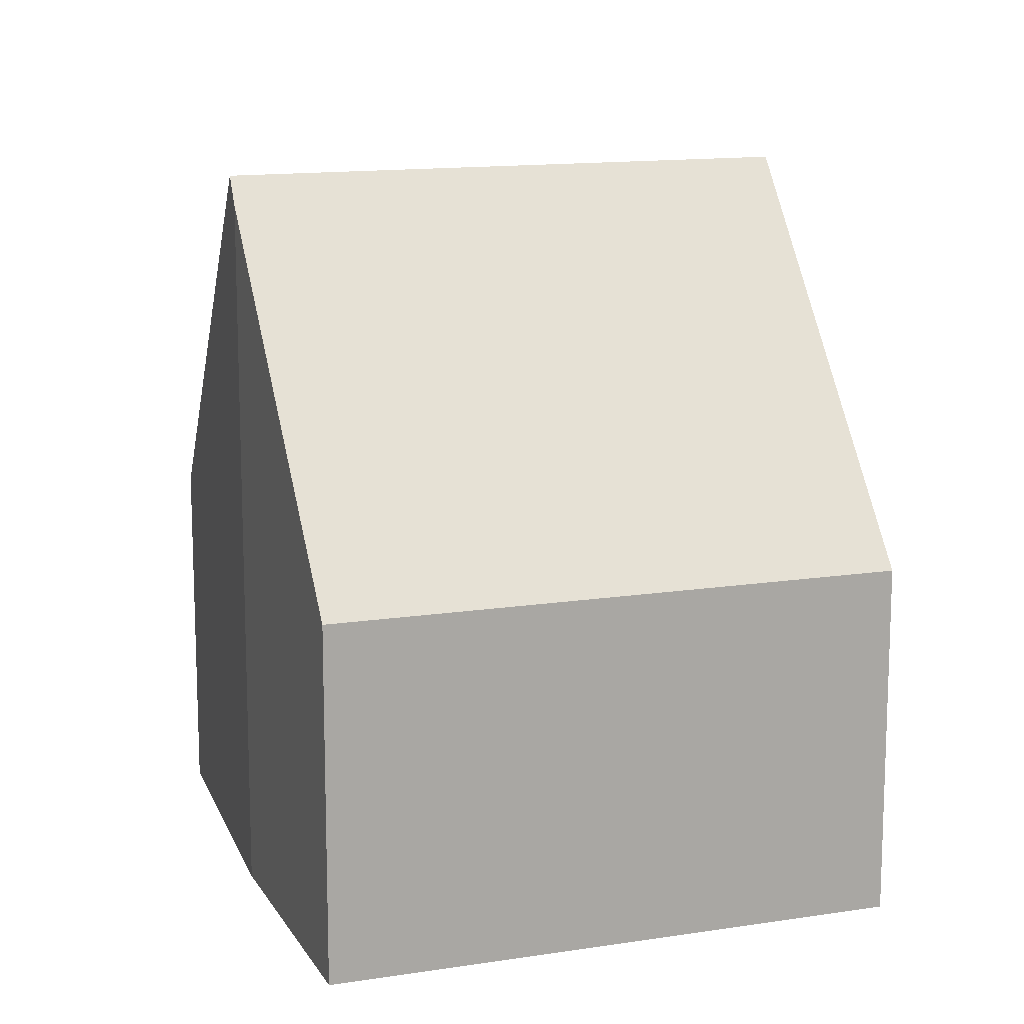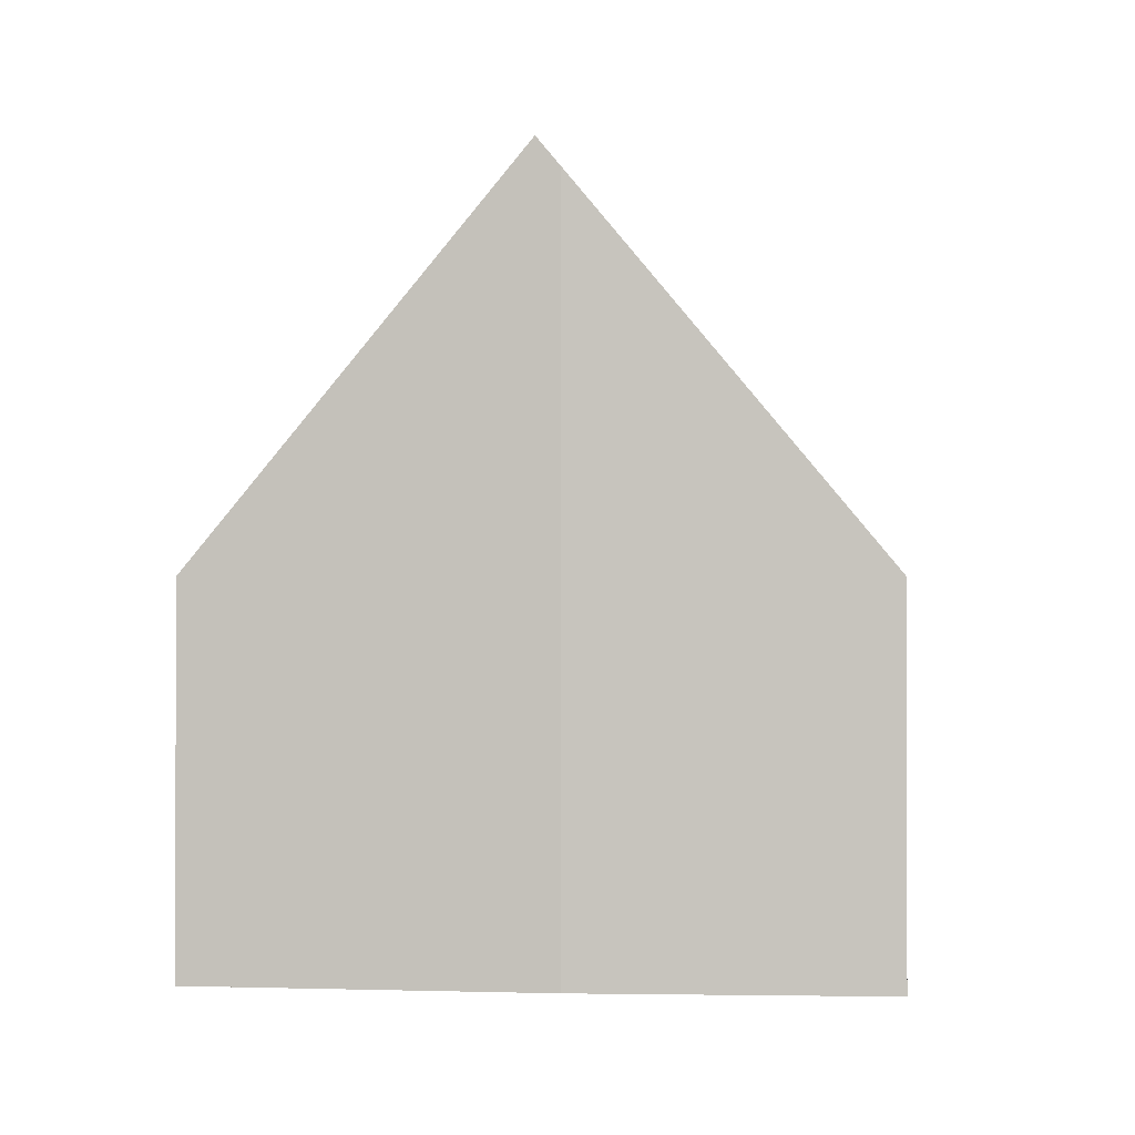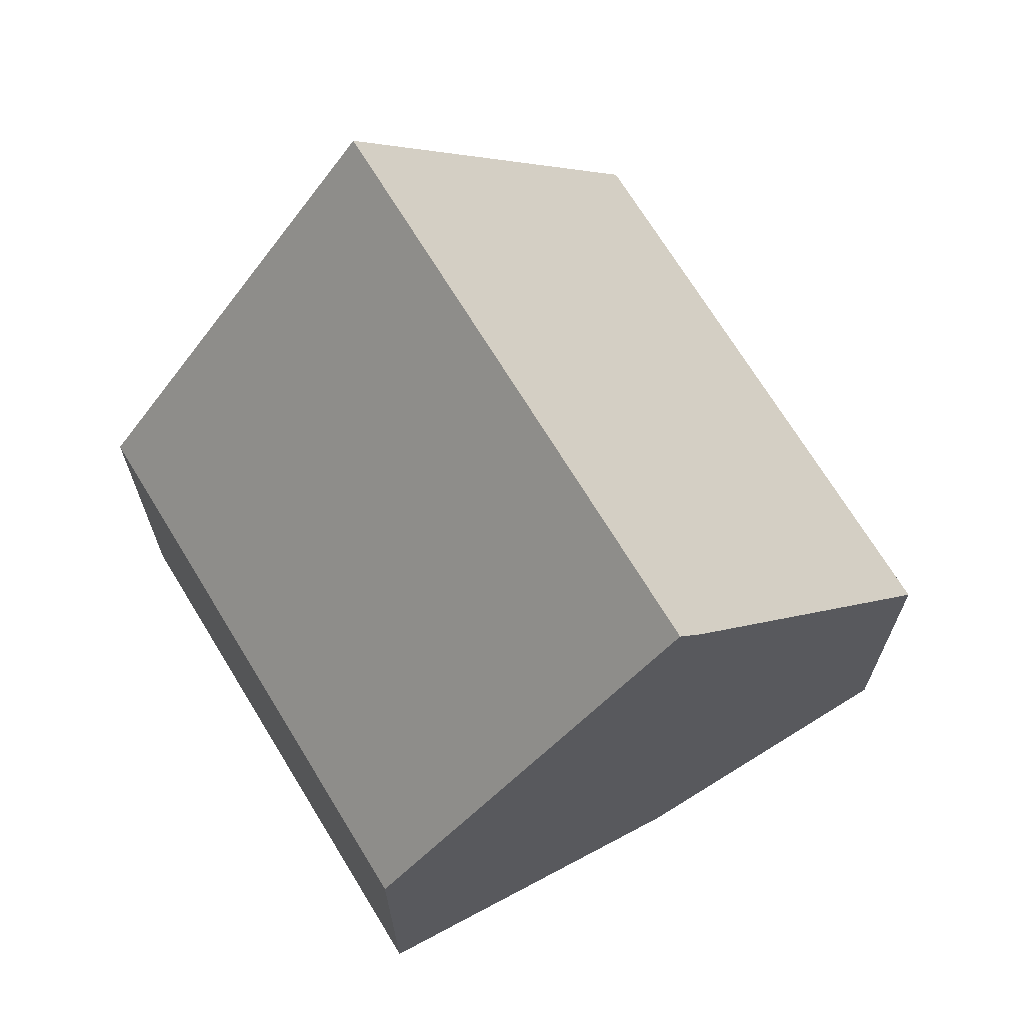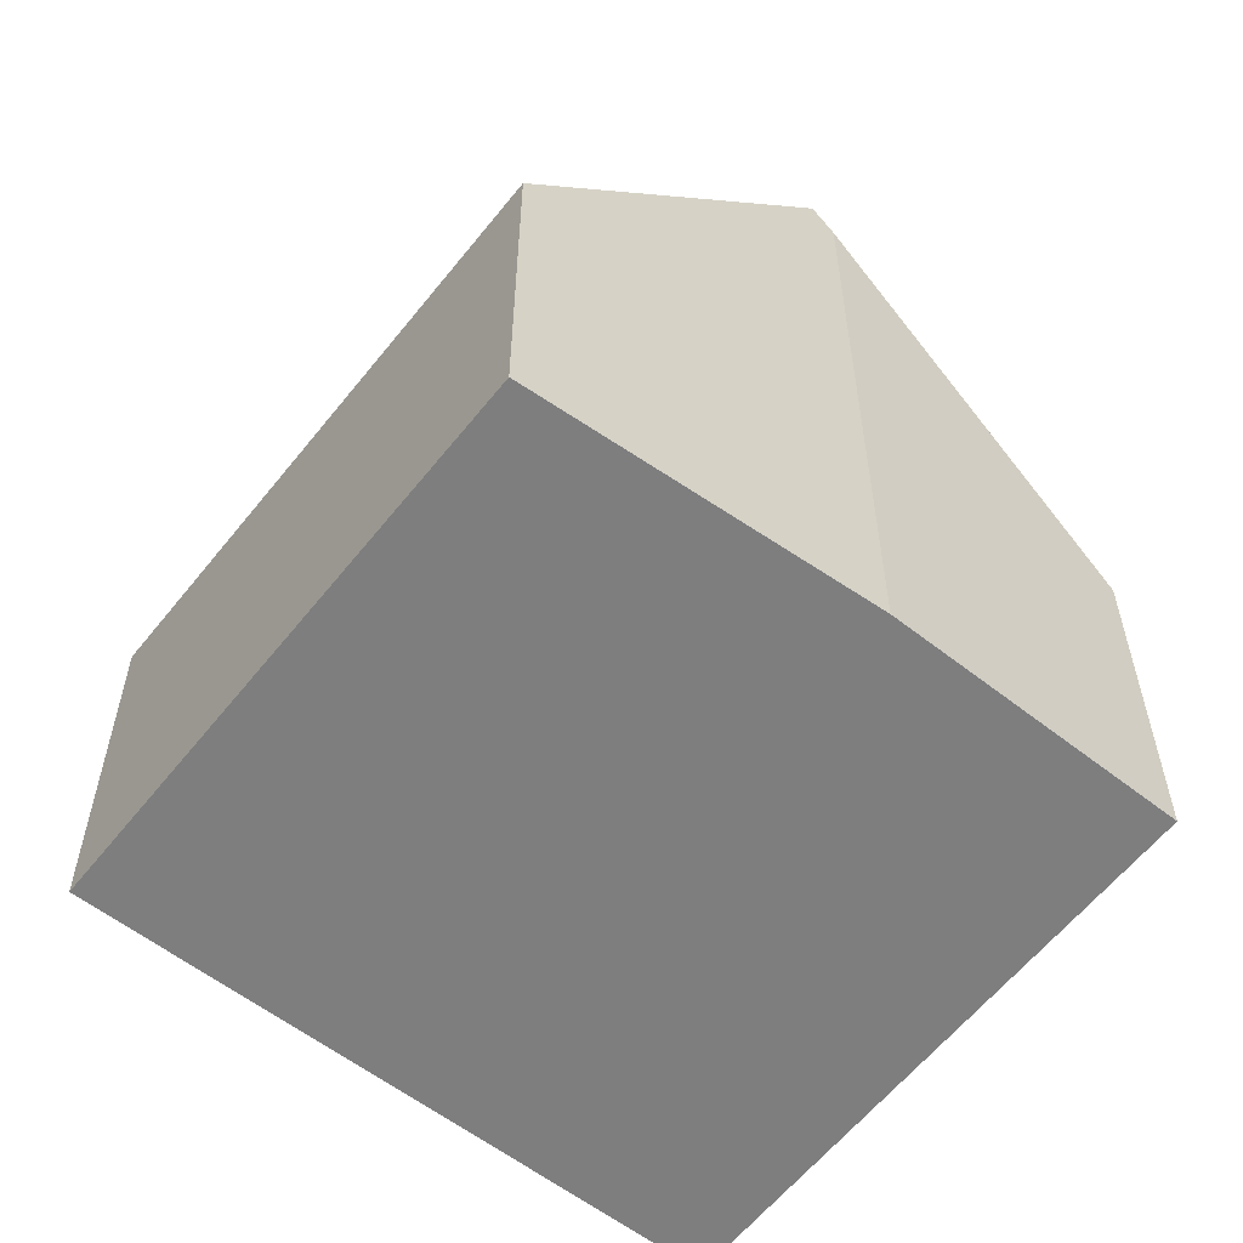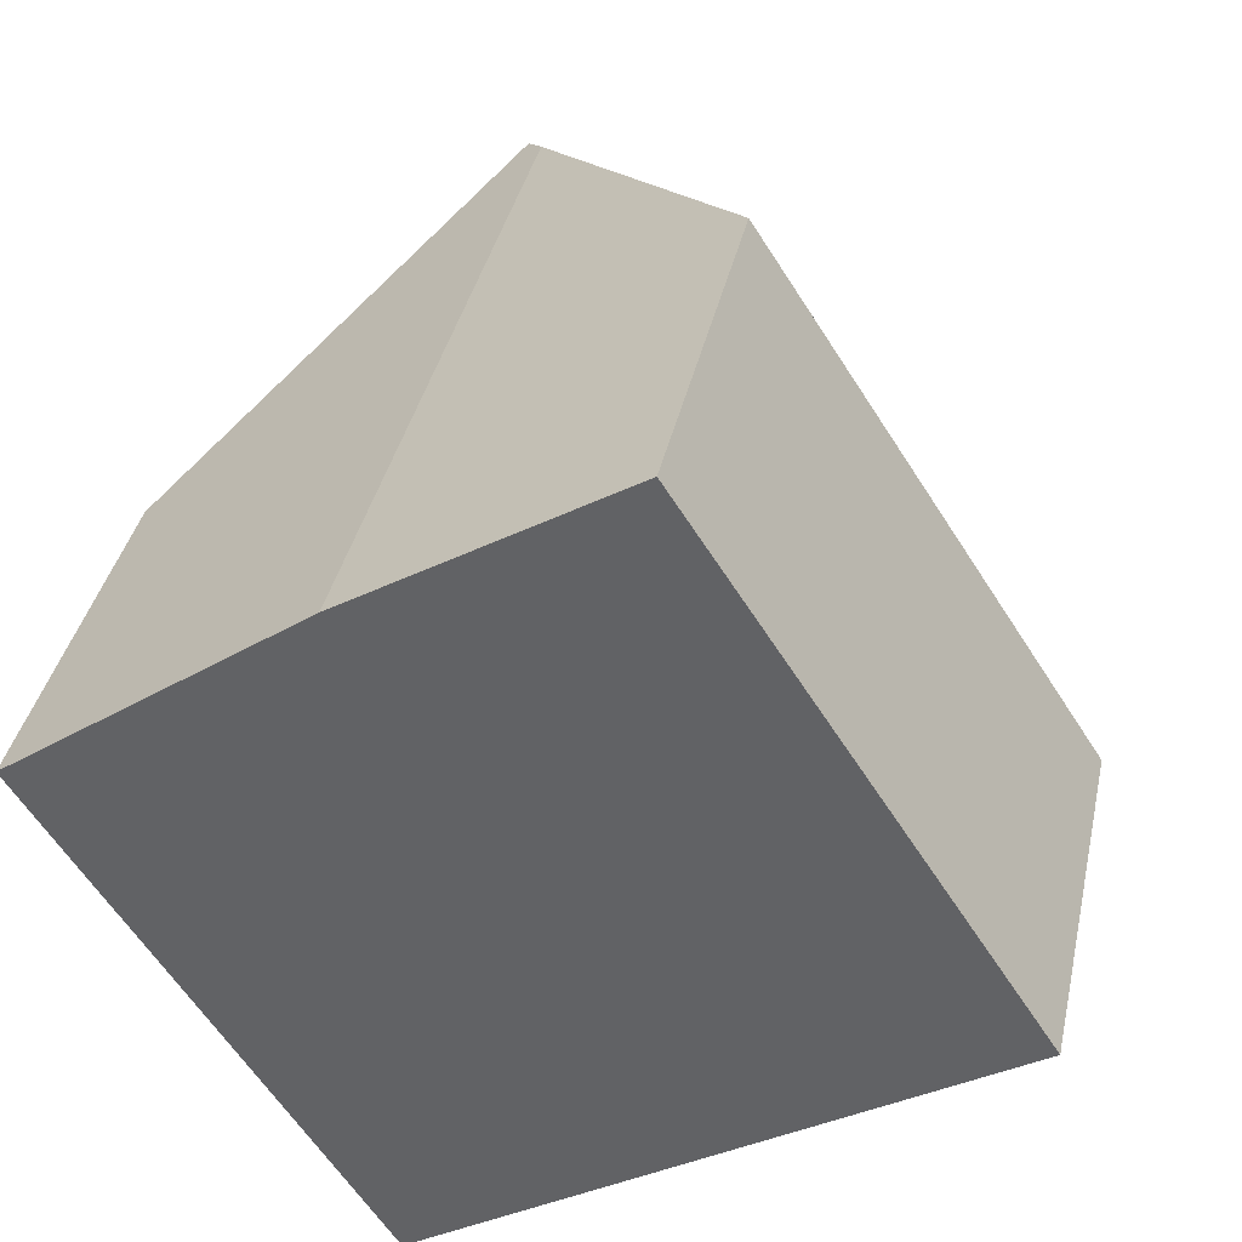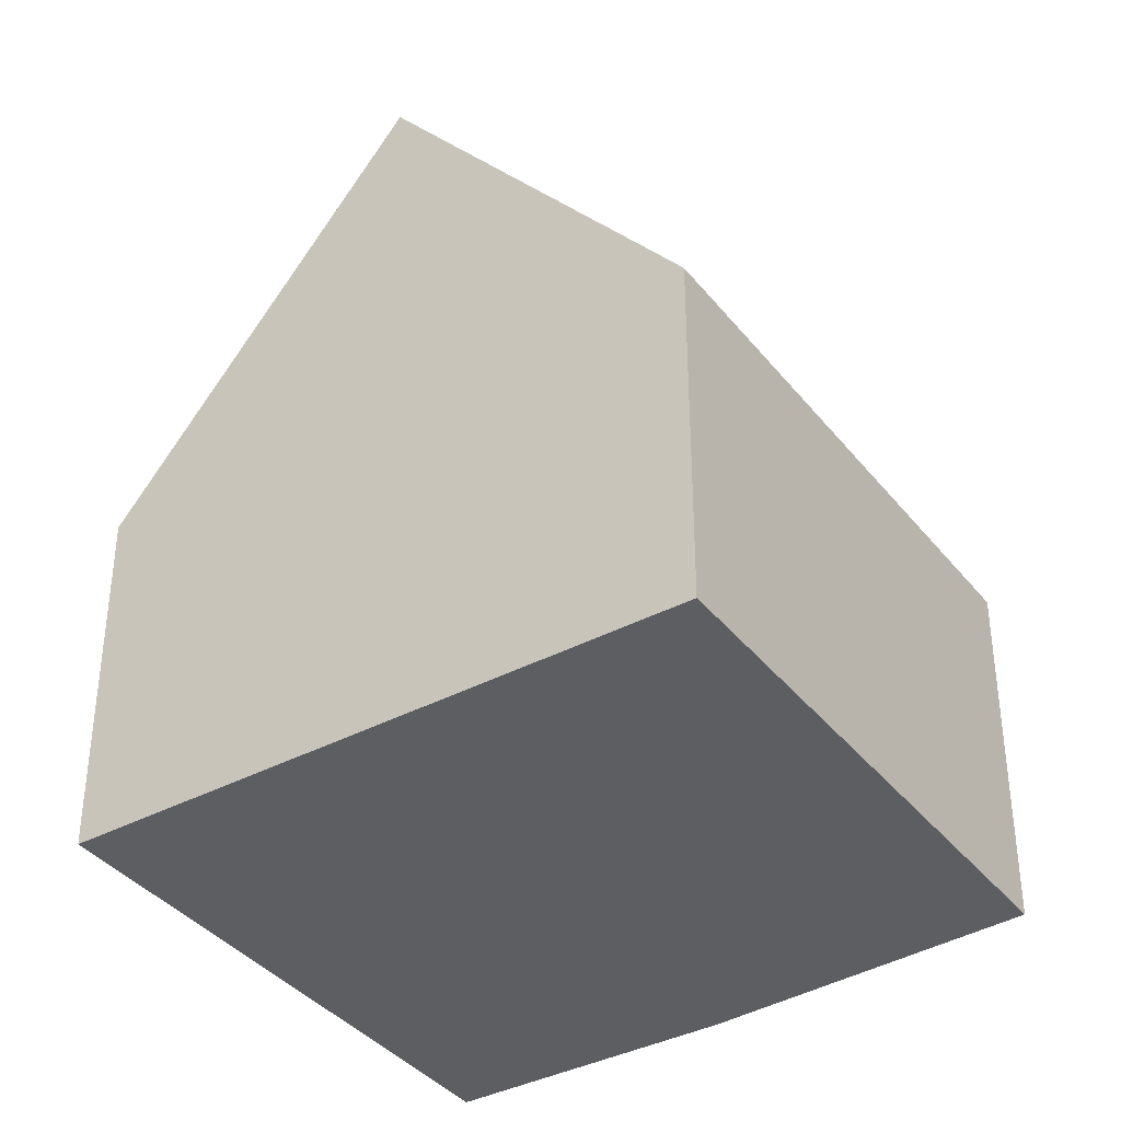
<metadata>
{"format":"obj","ext":"obj","renderer":"f3d","projection":"perspective","resolution":1024,"background":"white","views":[{"elev":13.6,"azim":37.8,"up":"+Y"},{"elev":-0.7,"azim":-28.2,"up":"+Y"},{"elev":69.6,"azim":-64.1,"up":"+Y"},{"elev":-59.5,"azim":-71.0,"up":"+Y"},{"elev":37.5,"azim":12.0,"up":"+Z"},{"elev":-38.3,"azim":-178.9,"up":"+Y"}]}
</metadata>
<code>
v  6.959 8.913 -3.703
v  6.345 4.317 4.317
v  10.19 4.317 -1.627
v  3.103 8.913 2.261
v  3.325 8.585 2.423
v  0 4.323 2.647e-16
v  3.719 4.3 -5.787
v  0 0 0
v  3.719 3.544e-16 -5.787
v  3.325 -1.484e-16 2.423
v  3.103 -1.384e-16 2.261
v  6.345 -2.643e-16 4.317
v  10.19 9.963e-17 -1.627
v  6.959 2.267e-16 -3.703
g defaultobject
f 1 2 3
f 2 1 4
f 2 4 5
f 6 1 7
f 1 6 4
f 7 8 6
f 8 7 9
f 6 5 4
f 5 6 10
f 10 6 8
f 10 8 11
f 10 2 5
f 2 10 12
f 12 3 2
f 3 12 13
f 3 7 1
f 7 3 9
f 9 3 14
f 14 3 13
f 10 13 12
f 13 10 14
f 14 10 11
f 14 11 8
f 14 8 9

</code>
